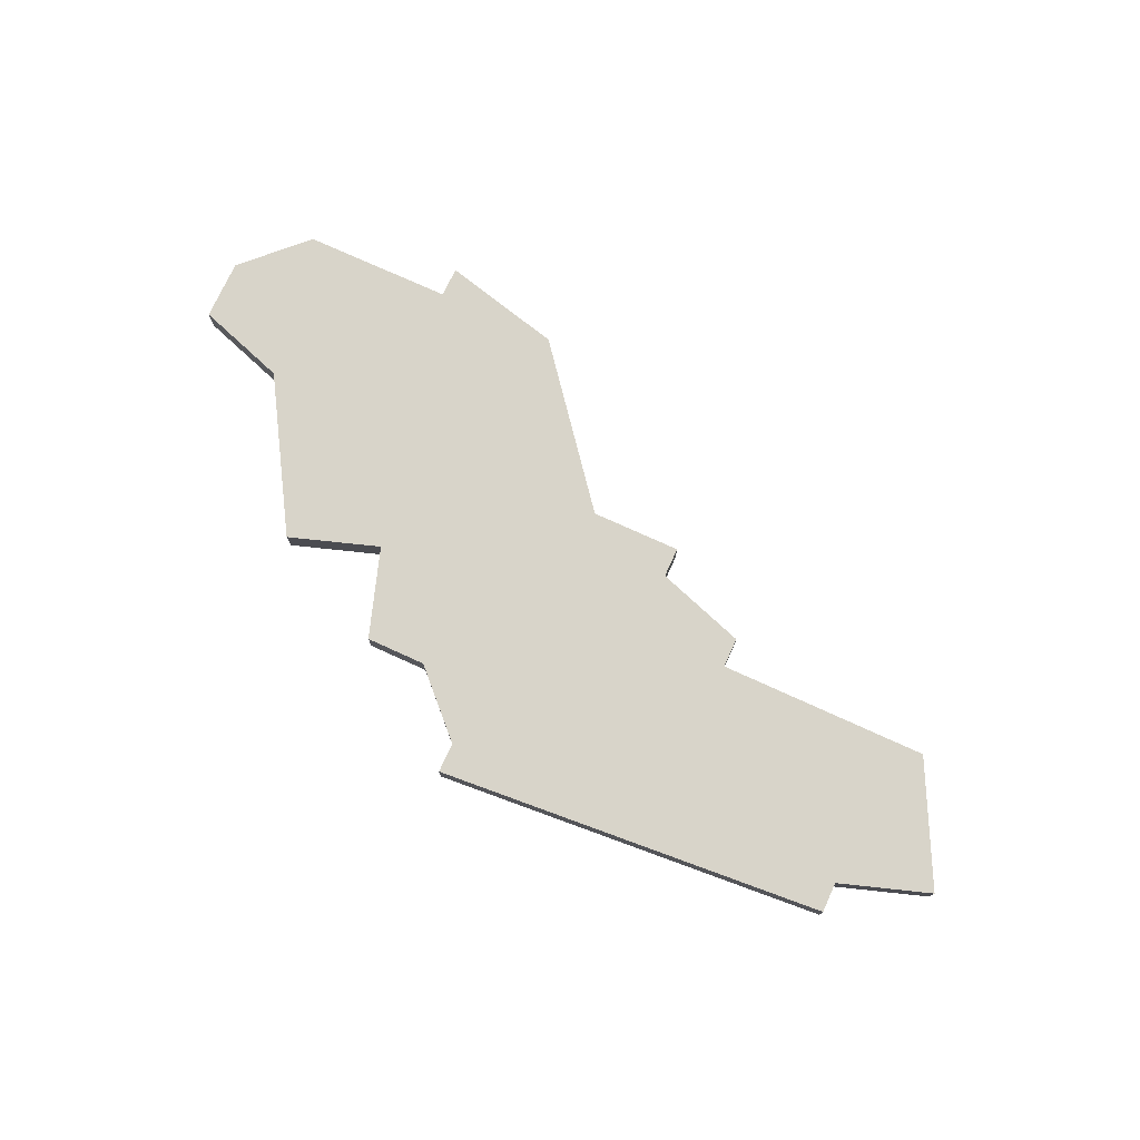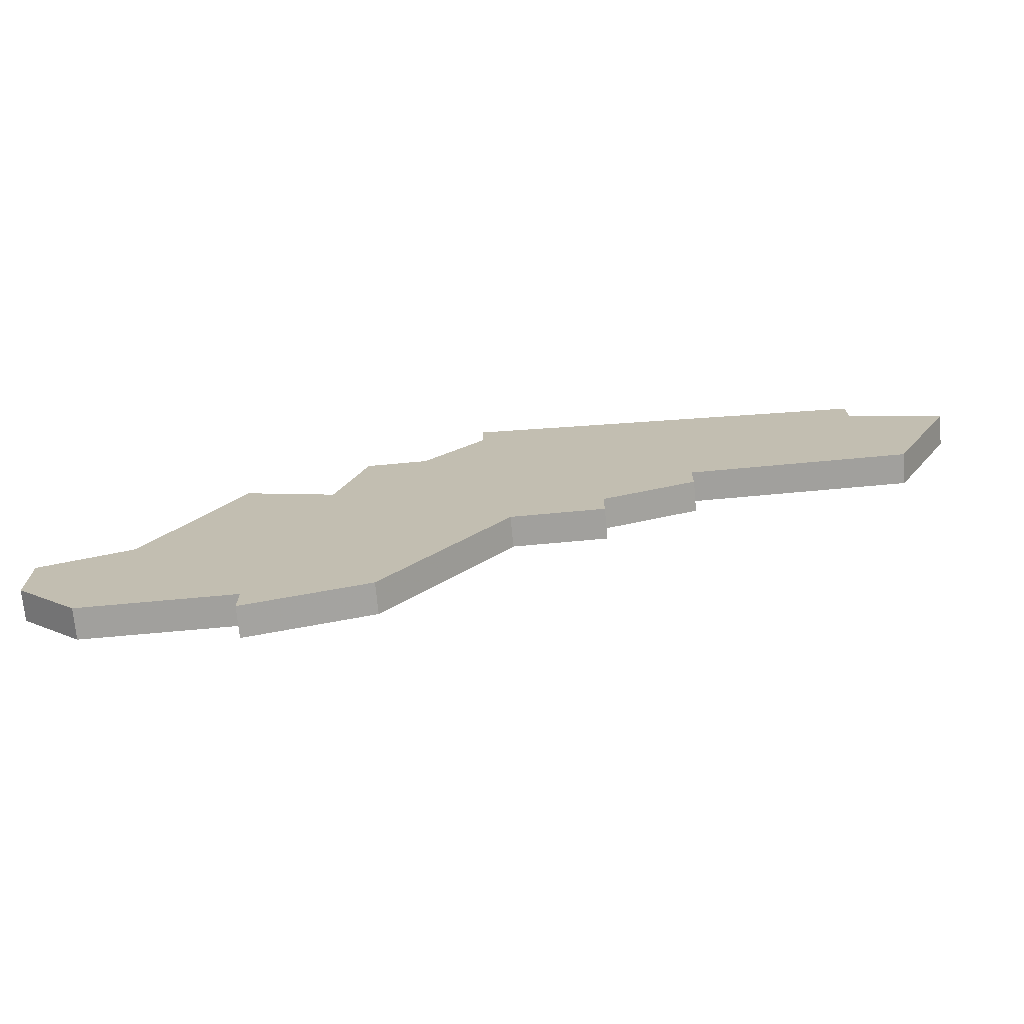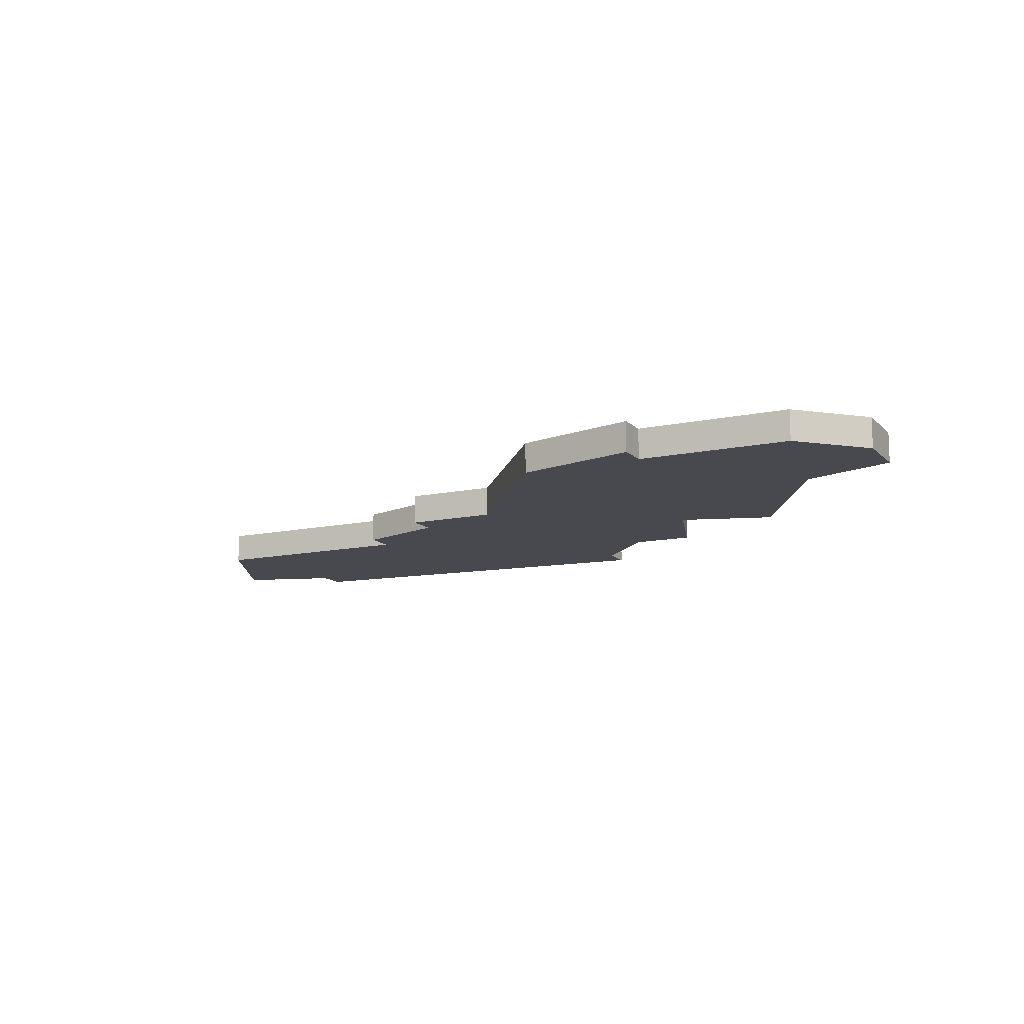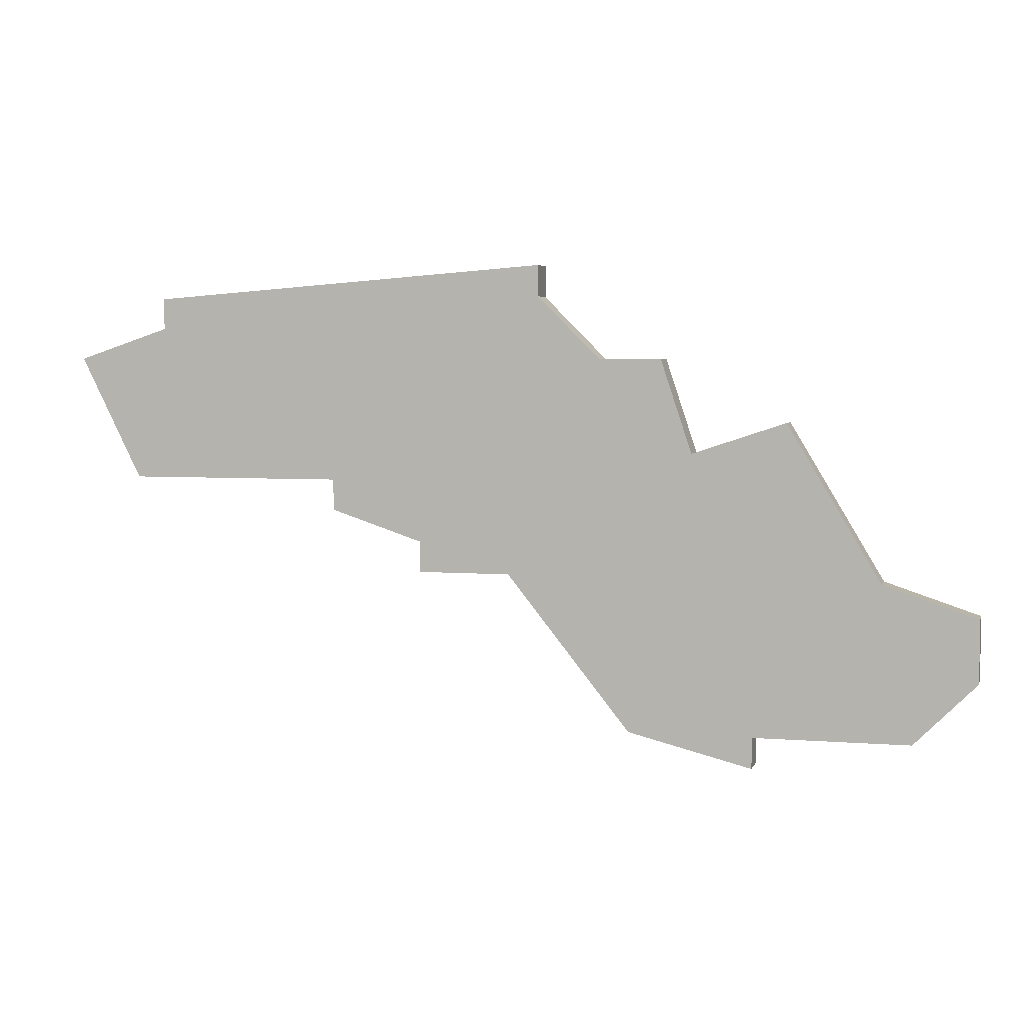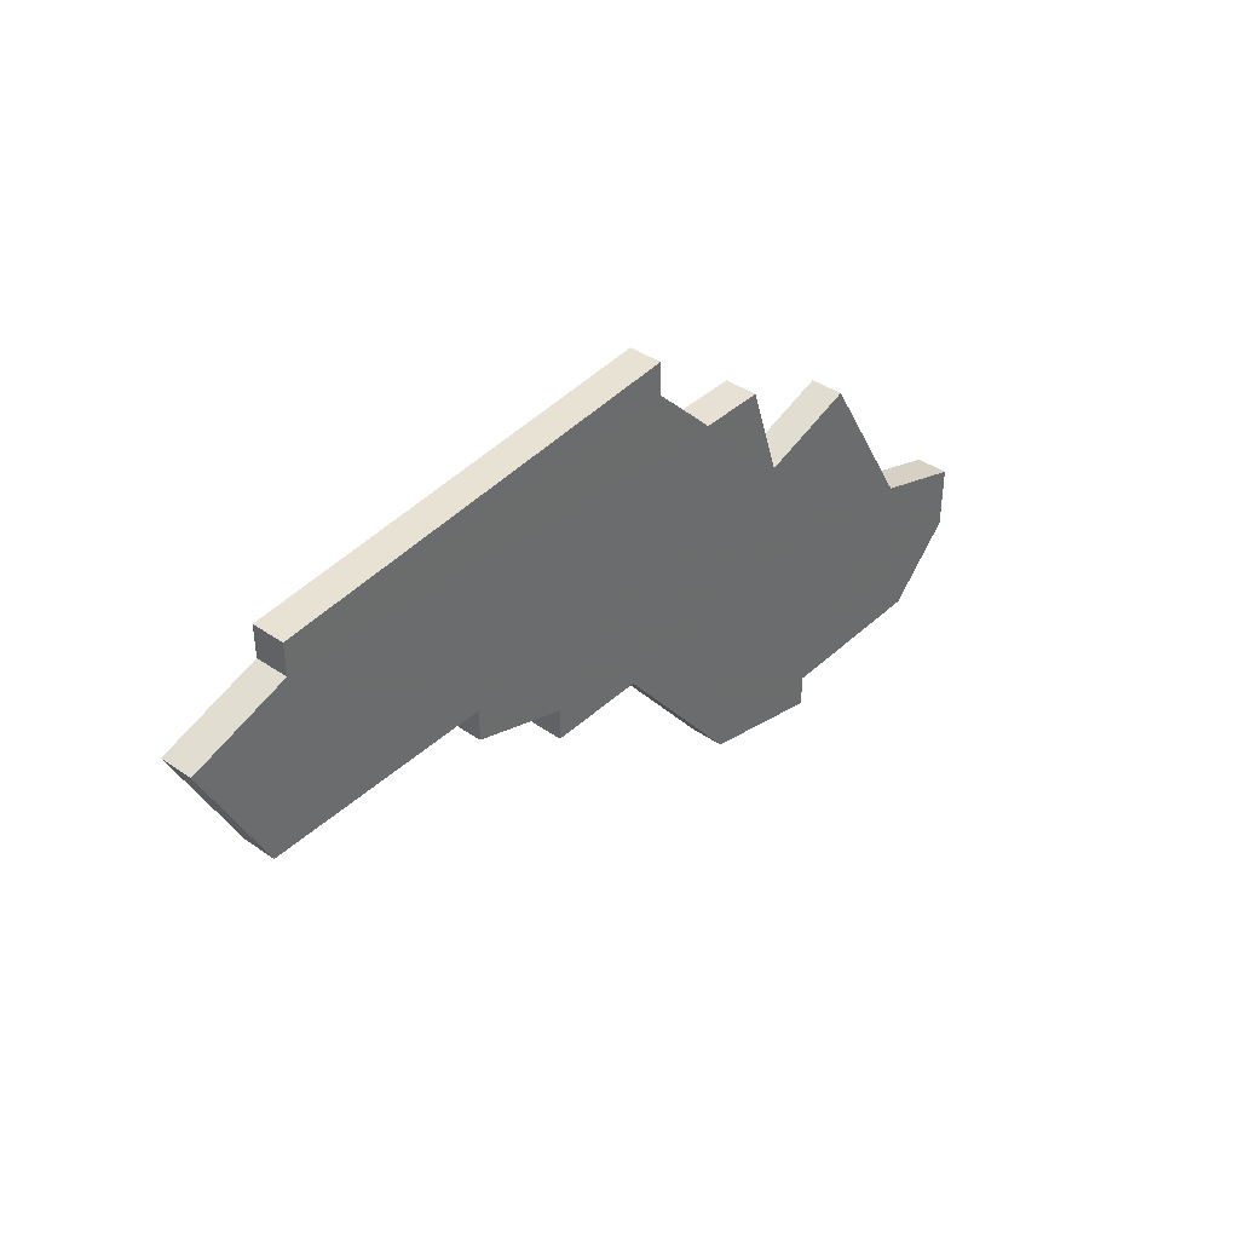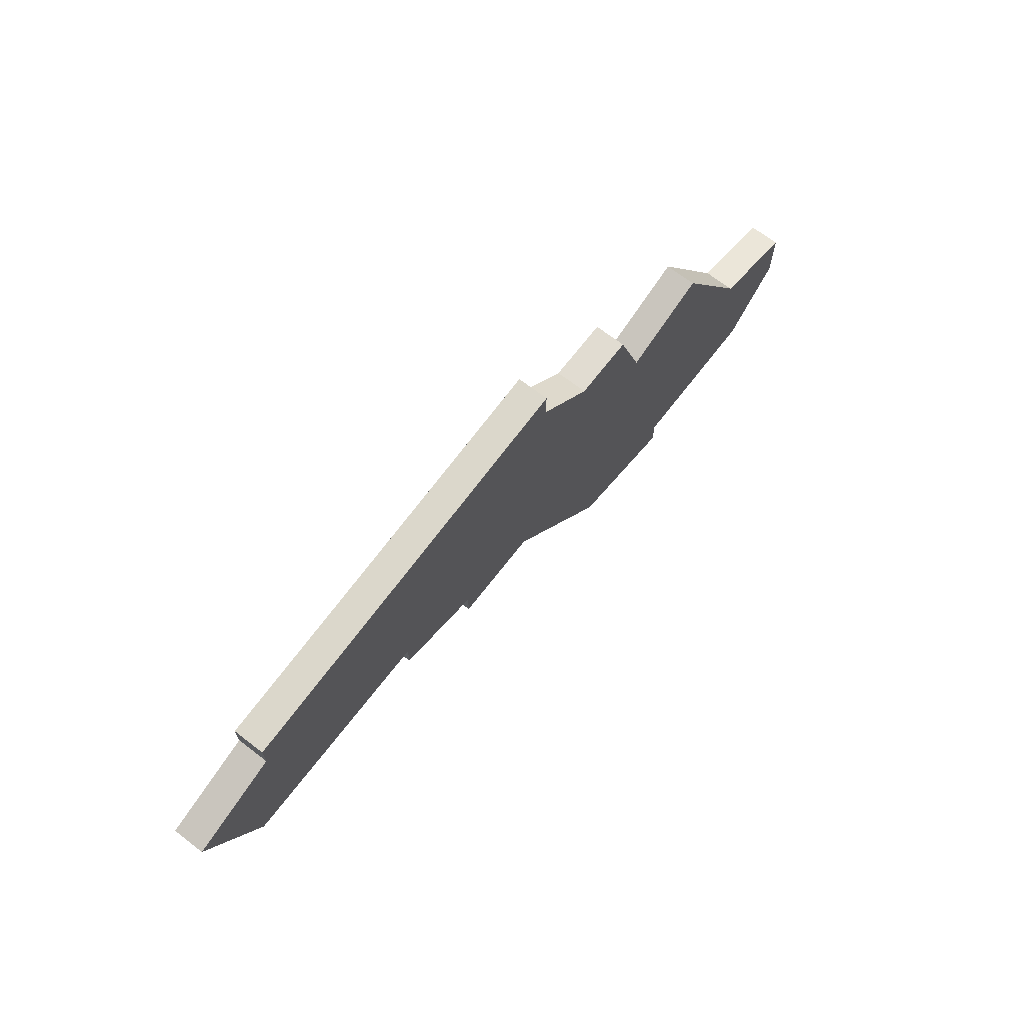
<metadata>
{"format":"obj","ext":"obj","renderer":"f3d","projection":"perspective","resolution":1024,"background":"white","views":[{"elev":75.0,"azim":-155.5,"up":"+Z"},{"elev":-71.7,"azim":-174.8,"up":"+Y"},{"elev":-12.7,"azim":26.6,"up":"+Z"},{"elev":4.4,"azim":14.7,"up":"+Y"},{"elev":39.2,"azim":-49.1,"up":"+Y"},{"elev":69.1,"azim":-52.4,"up":"+Y"}]}
</metadata>
<code>
v 4682 -1549 0
v 4681 -1549 0
v 4679 -1547 0
v 4679 -1546 0
v 4666 -1547 0
v 4666 -1548 0
v 4663 -1549 0
v 4665 -1553 0
v 4672 -1553 0
v 4672 -1554 0
v 4675 -1555 0
v 4675 -1556 0
v 4678 -1556 0
v 4682 -1561 0
v 4686 -1562 0
v 4686 -1561 0
v 4691 -1561 0
v 4693 -1559 0
v 4693 -1557 0
v 4690 -1556 0
v 4687 -1551 0
v 4684 -1552 0
v 4683 -1549 0
v 4682 -1549 1
v 4681 -1549 1
v 4679 -1547 1
v 4679 -1546 1
v 4666 -1547 1
v 4666 -1548 1
v 4663 -1549 1
v 4665 -1553 1
v 4672 -1553 1
v 4672 -1554 1
v 4675 -1555 1
v 4675 -1556 1
v 4678 -1556 1
v 4682 -1561 1
v 4686 -1562 1
v 4686 -1561 1
v 4691 -1561 1
v 4693 -1559 1
v 4693 -1557 1
v 4690 -1556 1
v 4687 -1551 1
v 4684 -1552 1
v 4683 -1549 1
f 5 4 3
f 8 7 6
f 11 10 9
f 13 12 11
f 15 14 13
f 18 17 16
f 20 19 18
f 22 21 20
f 1 23 22
f 5 3 2
f 9 8 6
f 13 11 9
f 16 15 13
f 20 18 16
f 2 1 22
f 6 5 2
f 13 9 6
f 20 16 13
f 6 2 22
f 20 13 6
f 6 22 20
f 26 27 28
f 29 30 31
f 32 33 34
f 34 35 36
f 36 37 38
f 39 40 41
f 41 42 43
f 43 44 45
f 45 46 24
f 25 26 28
f 29 31 32
f 32 34 36
f 36 38 39
f 39 41 43
f 45 24 25
f 25 28 29
f 29 32 36
f 36 39 43
f 45 25 29
f 29 36 43
f 43 45 29
f 25 24 2
f 2 24 1
f 26 25 3
f 3 25 2
f 27 26 4
f 4 26 3
f 28 27 5
f 5 27 4
f 29 28 6
f 6 28 5
f 30 29 7
f 7 29 6
f 31 30 8
f 8 30 7
f 32 31 9
f 9 31 8
f 33 32 10
f 10 32 9
f 34 33 11
f 11 33 10
f 35 34 12
f 12 34 11
f 36 35 13
f 13 35 12
f 37 36 14
f 14 36 13
f 38 37 15
f 15 37 14
f 39 38 16
f 16 38 15
f 40 39 17
f 17 39 16
f 41 40 18
f 18 40 17
f 42 41 19
f 19 41 18
f 43 42 20
f 20 42 19
f 44 43 21
f 21 43 20
f 45 44 22
f 22 44 21
f 24 46 1
f 1 46 23
f 46 45 23
f 23 45 22

</code>
